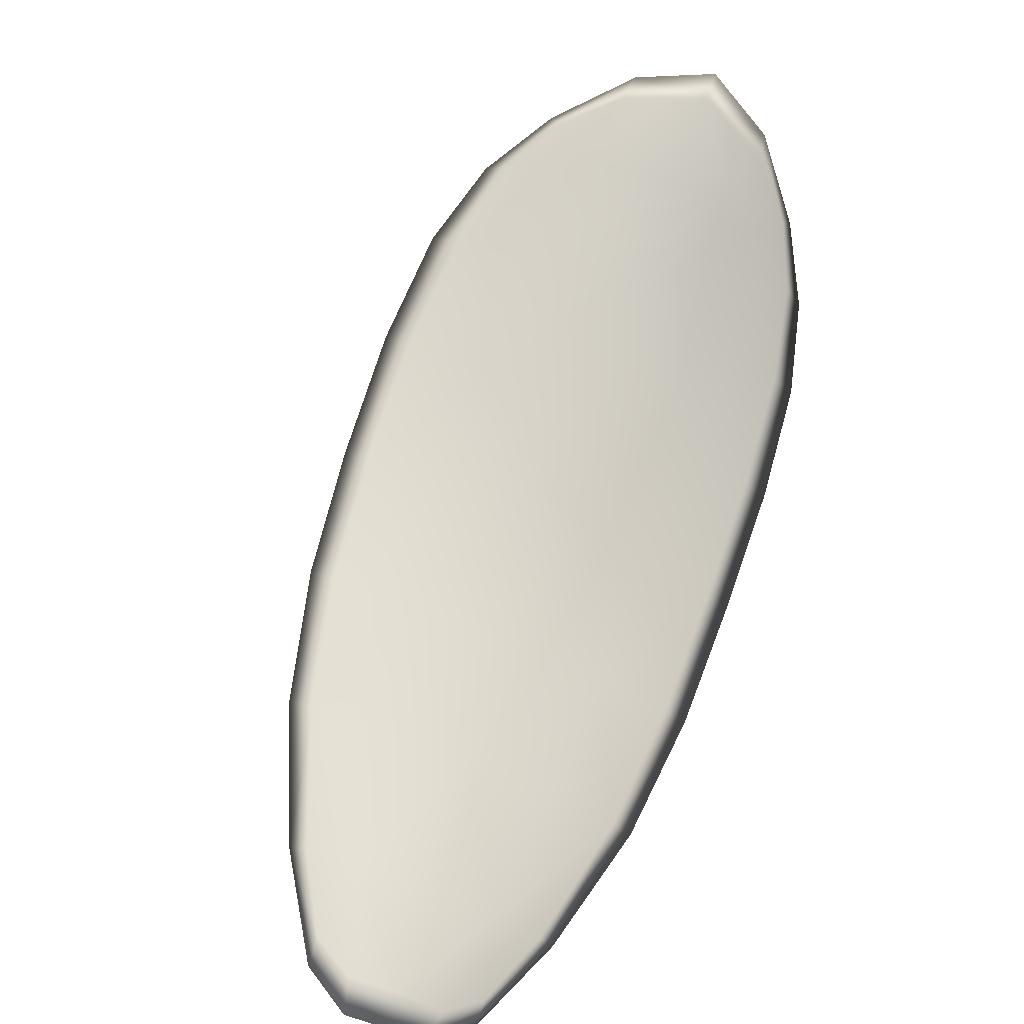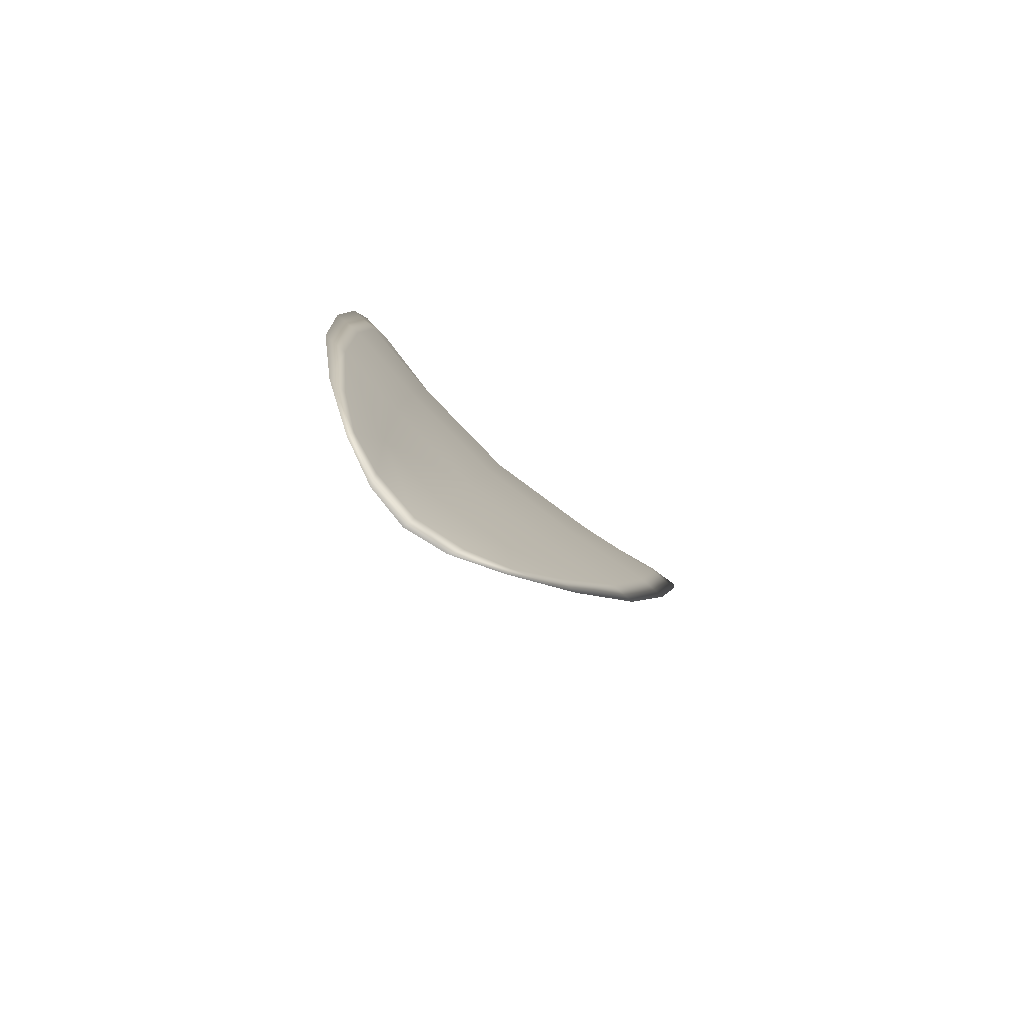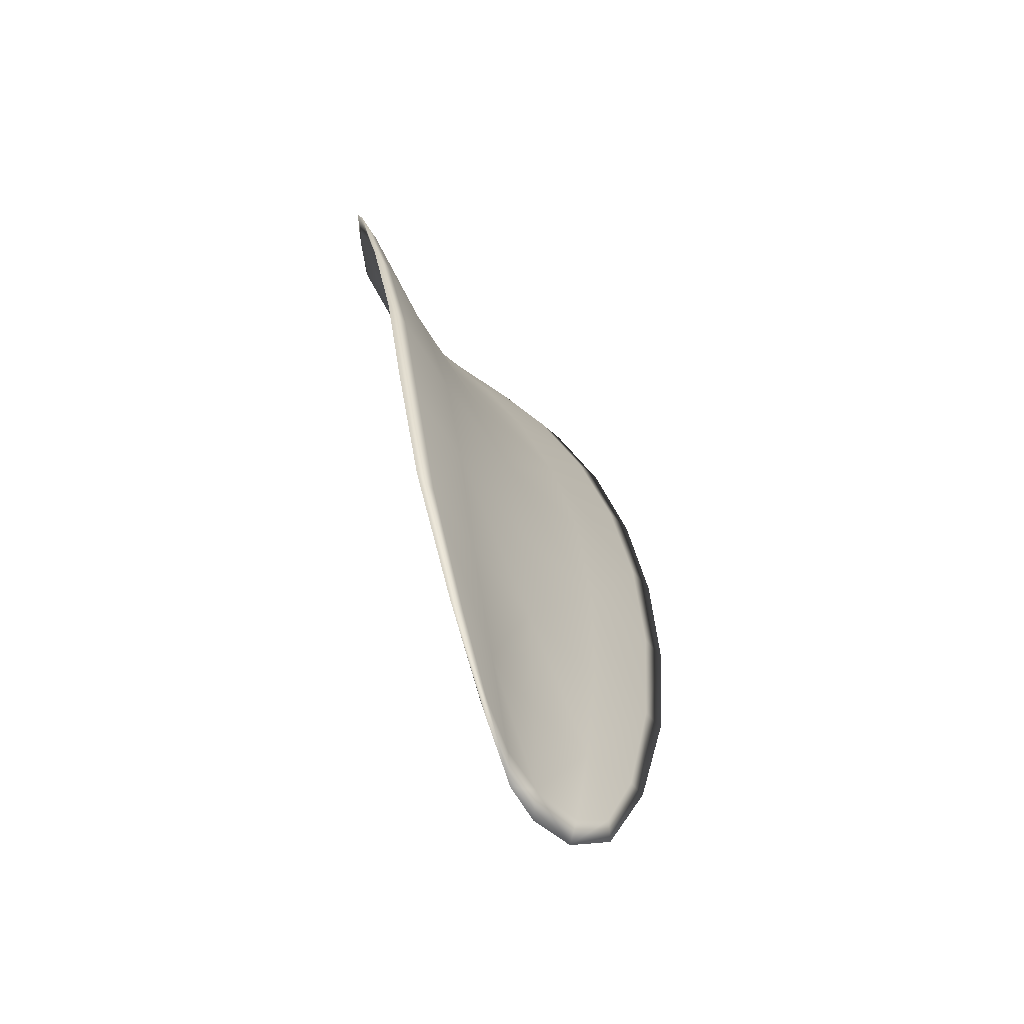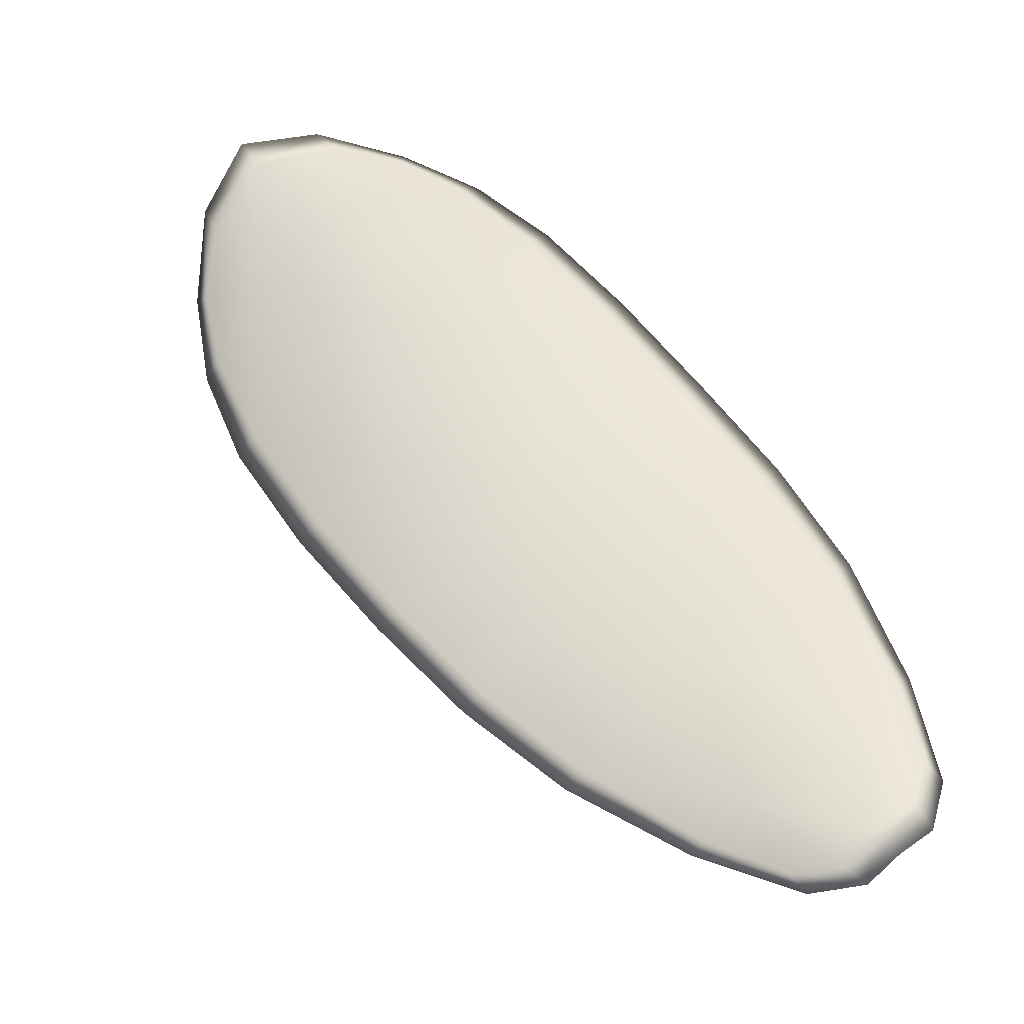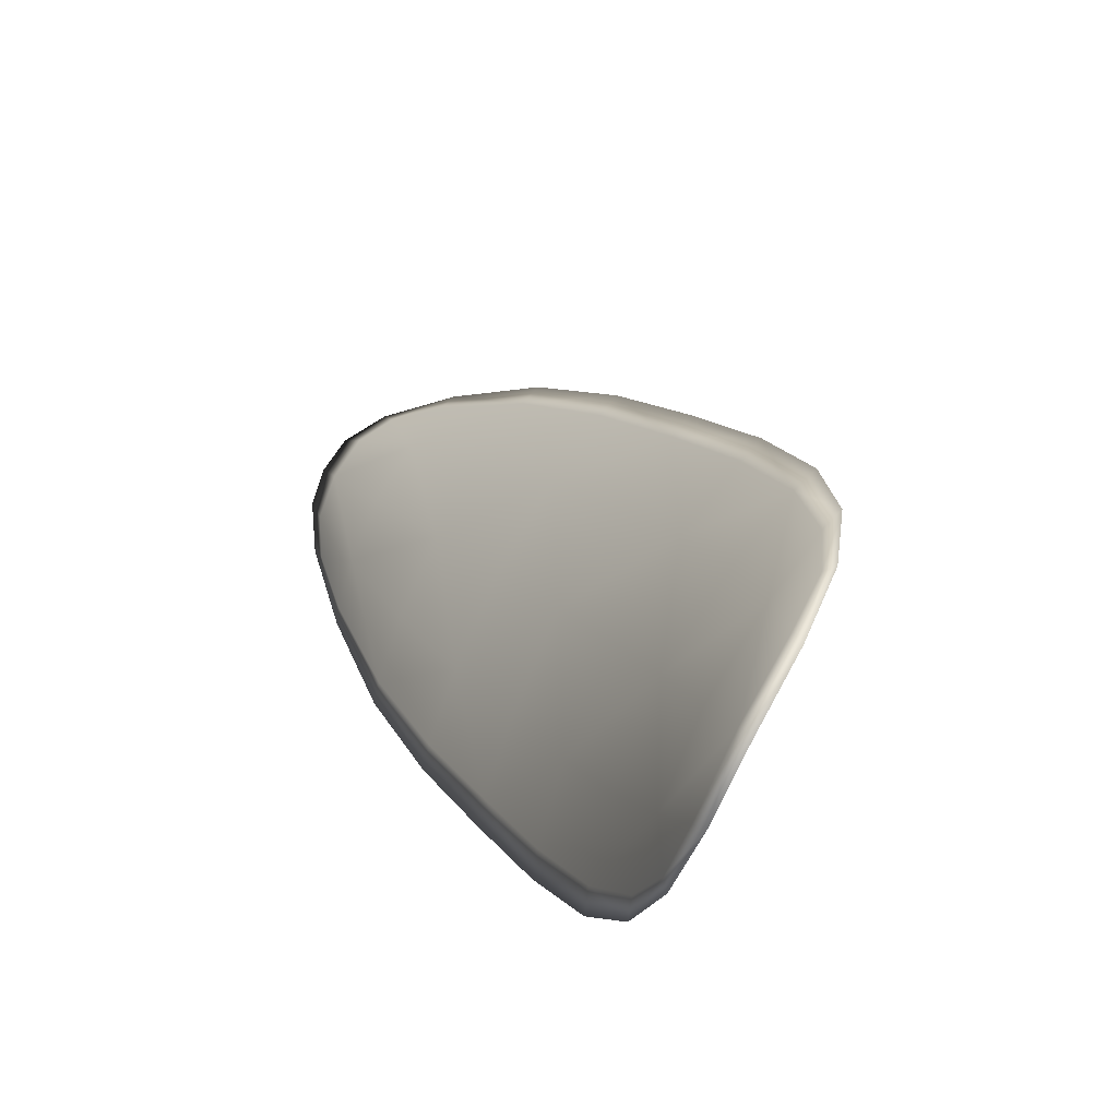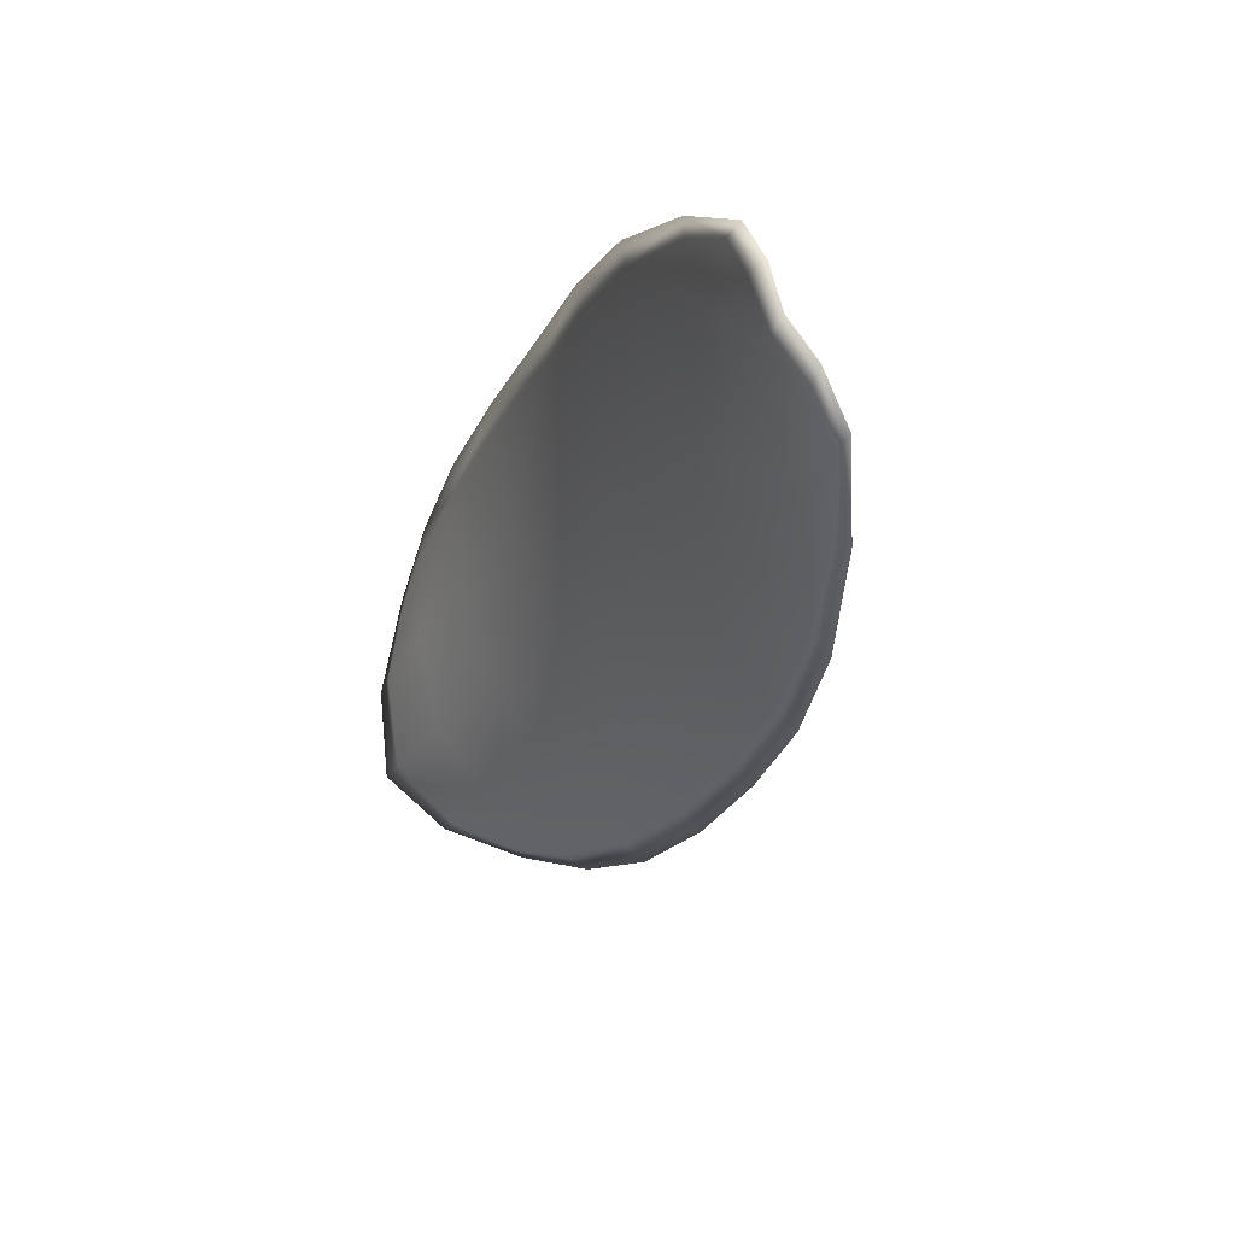
<metadata>
{"format":"obj","ext":"obj","renderer":"f3d","projection":"perspective","resolution":1024,"background":"white","views":[{"elev":22.1,"azim":32.5,"up":"+Z"},{"elev":-44.3,"azim":177.5,"up":"+Y"},{"elev":-16.9,"azim":161.8,"up":"+Y"},{"elev":-58.0,"azim":53.9,"up":"+Y"},{"elev":64.2,"azim":152.5,"up":"+Z"},{"elev":-69.0,"azim":147.2,"up":"+Y"}]}
</metadata>
<code>
v -2.414 0.7373 -1.176
v -2.413 0.7384 -1.177
v -2.413 0.7368 -1.179
v -2.415 0.7357 -1.178
v -2.416 0.735 -1.178
v -2.416 0.7365 -1.176
v -2.415 0.7375 -1.175
v -2.414 0.7384 -1.175
v -2.412 0.7395 -1.175
v -2.411 0.7393 -1.178
v -2.41 0.7399 -1.179
v -2.41 0.7389 -1.181
v -2.411 0.7379 -1.18
v -2.411 0.7401 -1.176
v -2.411 0.7403 -1.178
v -2.411 0.732 -1.186
v -2.41 0.7329 -1.187
v -2.409 0.7305 -1.189
v -2.41 0.7297 -1.188
v -2.412 0.7286 -1.187
v -2.412 0.7309 -1.185
v -2.413 0.733 -1.183
v -2.411 0.7342 -1.184
v -2.41 0.7352 -1.185
v -2.414 0.7299 -1.184
v -2.413 0.7278 -1.186
v -2.415 0.7271 -1.186
v -2.416 0.7291 -1.184
v -2.416 0.7312 -1.182
v -2.415 0.7319 -1.182
v -2.415 0.7339 -1.18
v -2.413 0.735 -1.181
v -2.416 0.7332 -1.18
v -2.411 0.7362 -1.182
v -2.41 0.7372 -1.183
v -2.41 0.7272 -1.189
v -2.41 0.7278 -1.19
v -2.41 0.7261 -1.191
v -2.41 0.7252 -1.191
v -2.411 0.7247 -1.19
v -2.411 0.7264 -1.189
v -2.413 0.7257 -1.188
v -2.412 0.7242 -1.19
v -2.413 0.7243 -1.189
v -2.414 0.7253 -1.188
v -2.414 0.7372 -1.176
v -2.412 0.7382 -1.176
v -2.412 0.7394 -1.175
v -2.414 0.7383 -1.175
v -2.415 0.7374 -1.175
v -2.416 0.7364 -1.176
v -2.416 0.7349 -1.178
v -2.415 0.7356 -1.178
v -2.413 0.7366 -1.179
v -2.411 0.7392 -1.178
v -2.41 0.7399 -1.179
v -2.411 0.7402 -1.178
v -2.411 0.74 -1.176
v -2.411 0.7378 -1.18
v -2.41 0.7388 -1.181
v -2.411 0.7319 -1.186
v -2.409 0.7329 -1.187
v -2.41 0.7351 -1.185
v -2.411 0.7341 -1.184
v -2.413 0.7329 -1.183
v -2.412 0.7308 -1.185
v -2.412 0.7286 -1.187
v -2.41 0.7296 -1.188
v -2.409 0.7304 -1.188
v -2.414 0.7297 -1.184
v -2.414 0.7318 -1.182
v -2.416 0.7311 -1.182
v -2.415 0.729 -1.184
v -2.415 0.727 -1.186
v -2.413 0.7276 -1.186
v -2.415 0.7338 -1.18
v -2.413 0.7348 -1.181
v -2.416 0.7331 -1.18
v -2.411 0.7361 -1.182
v -2.41 0.7372 -1.183
v -2.41 0.7271 -1.189
v -2.409 0.7277 -1.19
v -2.411 0.7263 -1.189
v -2.411 0.7246 -1.19
v -2.41 0.7251 -1.19
v -2.41 0.7261 -1.191
v -2.412 0.7256 -1.188
v -2.413 0.7252 -1.188
v -2.413 0.7243 -1.189
v -2.412 0.7241 -1.19
v -2.409 0.728 -1.19
v -2.41 0.7257 -1.191
v -2.409 0.7307 -1.189
v -2.41 0.7261 -1.191
v -2.412 0.7237 -1.19
v -2.413 0.7239 -1.19
v -2.411 0.724 -1.19
v -2.413 0.7243 -1.189
v -2.416 0.7362 -1.176
v -2.415 0.7375 -1.175
v -2.417 0.7347 -1.178
v -2.415 0.7374 -1.175
v -2.411 0.7404 -1.176
v -2.411 0.7405 -1.178
v -2.412 0.7398 -1.174
v -2.411 0.7402 -1.178
v -2.41 0.7401 -1.18
v -2.41 0.7392 -1.181
v -2.41 0.7245 -1.191
v -2.414 0.7251 -1.188
v -2.415 0.7269 -1.186
v -2.414 0.7388 -1.174
v -2.417 0.7329 -1.18
v -2.417 0.7309 -1.182
v -2.41 0.7375 -1.183
v -2.409 0.7355 -1.185
v -2.409 0.7332 -1.187
v -2.416 0.7288 -1.184
f 1 2 3
f 1 3 4
f 1 4 5
f 1 5 6
f 1 6 7
f 1 7 8
f 1 8 9
f 1 9 2
f 10 11 12
f 10 12 13
f 10 13 3
f 10 3 2
f 10 2 9
f 10 9 14
f 10 14 15
f 10 15 11
f 16 17 18
f 16 18 19
f 16 19 20
f 16 20 21
f 16 21 22
f 16 22 23
f 16 23 24
f 16 24 17
f 25 21 20
f 25 20 26
f 25 26 27
f 25 27 28
f 25 28 29
f 25 29 30
f 25 30 22
f 25 22 21
f 31 32 22
f 31 22 30
f 31 30 29
f 31 29 33
f 31 33 5
f 31 5 4
f 31 4 3
f 31 3 32
f 34 35 24
f 34 24 23
f 34 23 22
f 34 22 32
f 34 32 3
f 34 3 13
f 34 13 12
f 34 12 35
f 36 37 38
f 36 38 39
f 36 39 40
f 36 40 41
f 36 41 20
f 36 20 19
f 36 19 18
f 36 18 37
f 42 41 40
f 42 40 43
f 42 43 44
f 42 44 45
f 42 45 27
f 42 27 26
f 42 26 20
f 42 20 41
f 46 47 48
f 46 48 49
f 46 49 50
f 46 50 51
f 46 51 52
f 46 52 53
f 46 53 54
f 46 54 47
f 55 56 57
f 55 57 58
f 55 58 48
f 55 48 47
f 55 47 54
f 55 54 59
f 55 59 60
f 55 60 56
f 61 62 63
f 61 63 64
f 61 64 65
f 61 65 66
f 61 66 67
f 61 67 68
f 61 68 69
f 61 69 62
f 70 66 65
f 70 65 71
f 70 71 72
f 70 72 73
f 70 73 74
f 70 74 75
f 70 75 67
f 70 67 66
f 76 77 54
f 76 54 53
f 76 53 52
f 76 52 78
f 76 78 72
f 76 72 71
f 76 71 65
f 76 65 77
f 79 80 60
f 79 60 59
f 79 59 54
f 79 54 77
f 79 77 65
f 79 65 64
f 79 64 63
f 79 63 80
f 81 82 69
f 81 69 68
f 81 68 67
f 81 67 83
f 81 83 84
f 81 84 85
f 81 85 86
f 81 86 82
f 87 83 67
f 87 67 75
f 87 75 74
f 87 74 88
f 87 88 89
f 87 89 90
f 87 90 84
f 87 84 83
f 91 92 38
f 91 38 37
f 91 37 18
f 91 18 93
f 91 93 69
f 91 69 82
f 91 82 94
f 91 94 92
f 95 96 44
f 95 44 43
f 95 43 40
f 95 40 97
f 95 97 84
f 95 84 90
f 95 90 98
f 95 98 96
f 99 100 7
f 99 7 6
f 99 6 5
f 99 5 101
f 99 101 52
f 99 52 51
f 99 51 102
f 99 102 100
f 103 104 15
f 103 15 14
f 103 14 9
f 103 9 105
f 103 105 48
f 103 48 58
f 103 58 106
f 103 106 104
f 107 108 12
f 107 12 11
f 107 11 15
f 107 15 104
f 107 104 106
f 107 106 56
f 107 56 60
f 107 60 108
f 109 97 40
f 109 40 39
f 109 39 38
f 109 38 92
f 109 92 94
f 109 94 85
f 109 85 84
f 109 84 97
f 110 111 27
f 110 27 45
f 110 45 44
f 110 44 96
f 110 96 98
f 110 98 88
f 110 88 74
f 110 74 111
f 112 105 9
f 112 9 8
f 112 8 7
f 112 7 100
f 112 100 102
f 112 102 49
f 112 49 48
f 112 48 105
f 113 101 5
f 113 5 33
f 113 33 29
f 113 29 114
f 113 114 72
f 113 72 78
f 113 78 52
f 113 52 101
f 115 116 24
f 115 24 35
f 115 35 12
f 115 12 108
f 115 108 60
f 115 60 80
f 115 80 63
f 115 63 116
f 117 93 18
f 117 18 17
f 117 17 24
f 117 24 116
f 117 116 63
f 117 63 62
f 117 62 69
f 117 69 93
f 118 114 29
f 118 29 28
f 118 28 27
f 118 27 111
f 118 111 74
f 118 74 73
f 118 73 72
f 118 72 114

</code>
